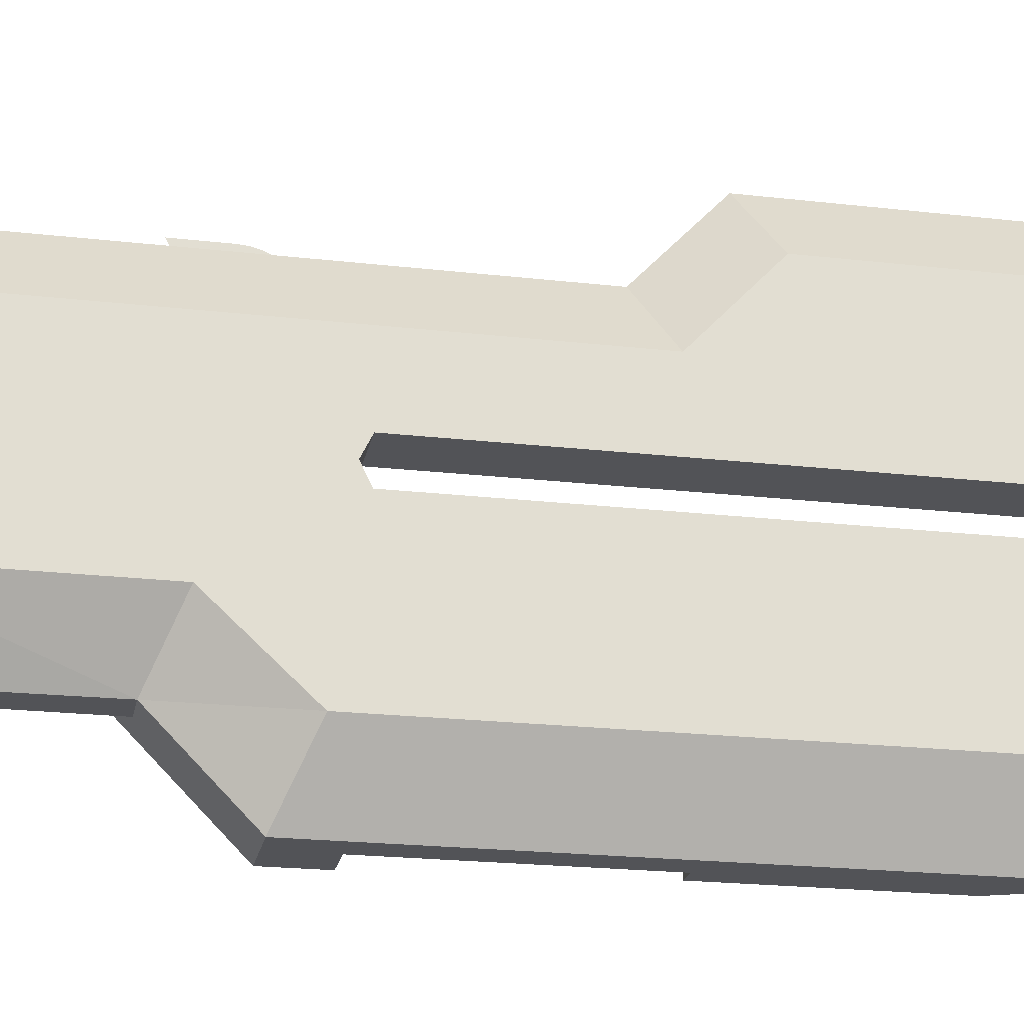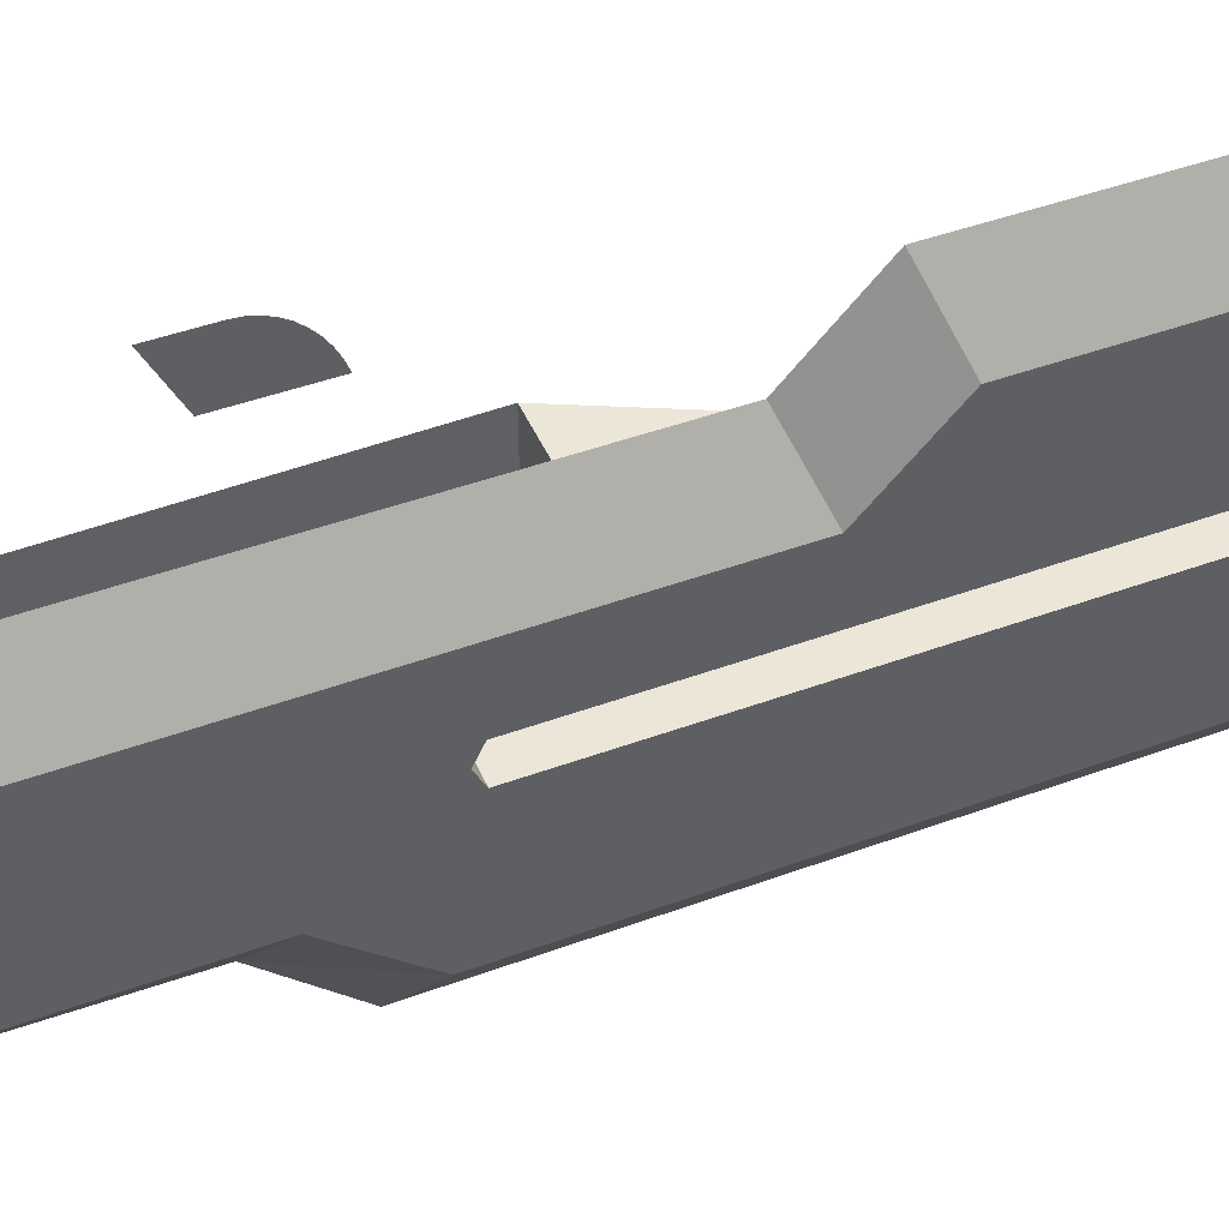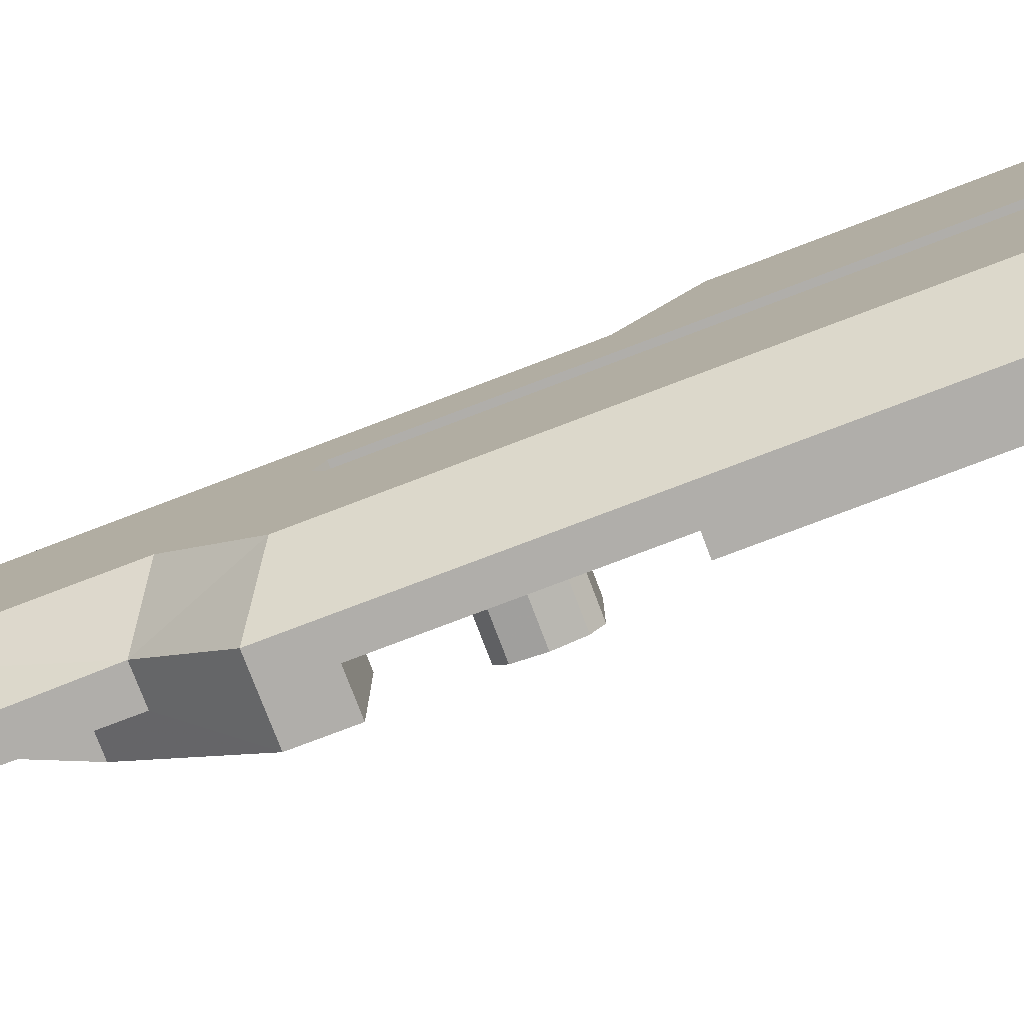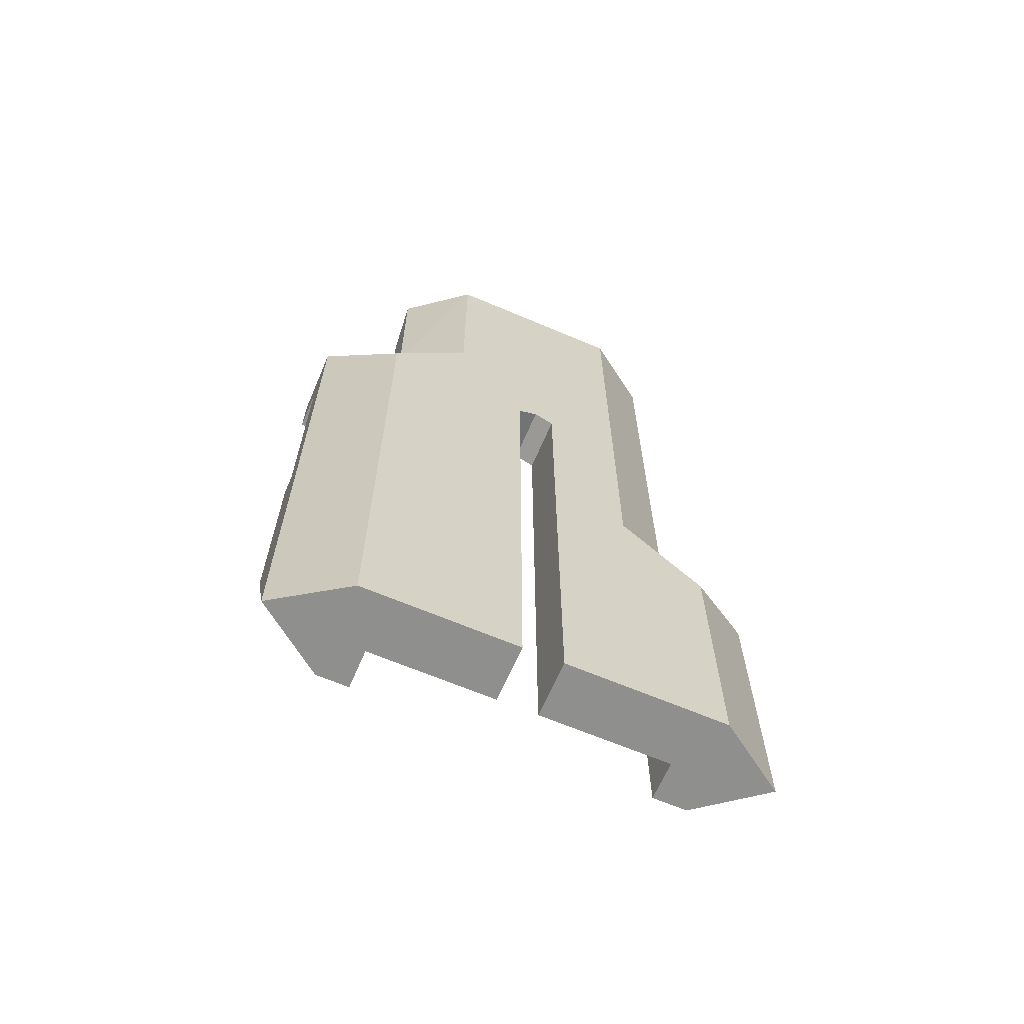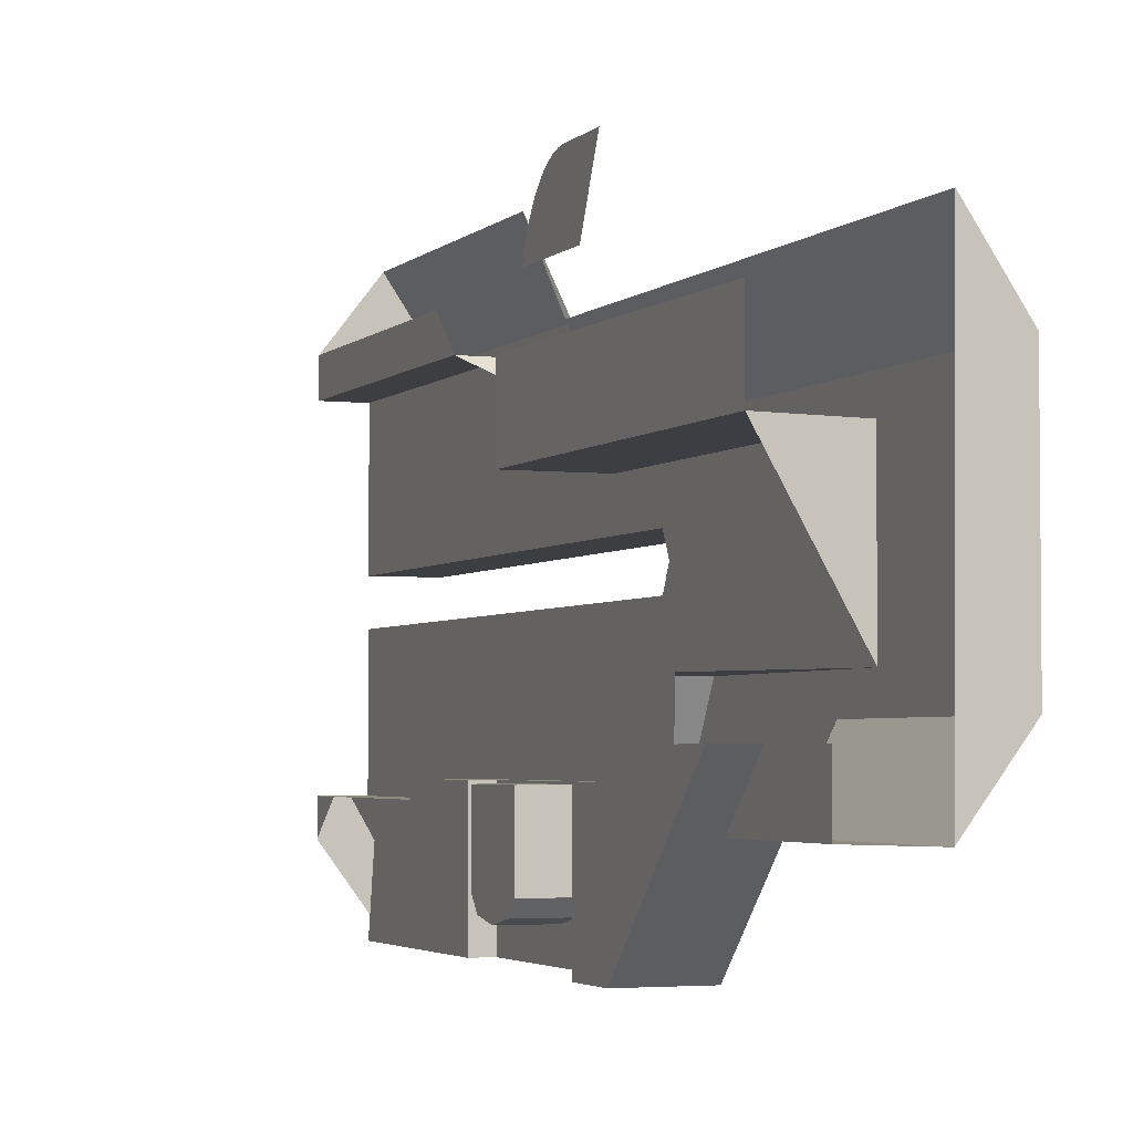
<metadata>
{"format":"obj","ext":"obj","renderer":"f3d","projection":"perspective","resolution":1024,"background":"white","views":[{"elev":-22.3,"azim":78.8,"up":"+Y"},{"elev":46.2,"azim":67.3,"up":"+Y"},{"elev":-77.9,"azim":110.8,"up":"+Y"},{"elev":-65.1,"azim":66.8,"up":"+Z"},{"elev":-3.3,"azim":-21.6,"up":"+Y"}]}
</metadata>
<code>
v 0.37 -0.545 -0.8674
v 0.37 -0.545 0.6
v 0.5 -0.7387 0.6
v 0.5 -0.7387 -0.9435
v 0.5 -1.274 -0.03776
v 0.5 -1.068 -0.356
v 0.5 -1.012 -0.3287
v 0.5 -0.7387 0.6
v 0.5 -0.7387 0.6
v 0.5 -1.273 0.6
v 0.5 -1.274 -0.03776
v 0.5 -0.7387 0.6
v 0.5 -1.012 -0.3287
v 0.5 -0.9565 -0.356
v 0.5 -0.7387 -0.9435
v 0.5 -0.7387 0.6
v 0.5 -0.9565 -0.356
v 0.5 -0.9565 -1.91
v 0.5 -0.5087 -1.158
v 0.5 -0.7387 -0.9435
v 0.5 -0.9565 -1.91
v 0.5 -0.5087 -1.91
v 0.5 -1.273 0.6
v 0.37 -1.455 0.04244
v 0.5 -1.274 -0.03776
v 0.5 -1.273 0.6
v 0.3614 -1.455 0.6
v 0.37 -1.455 0.04244
v 0.5 -1.498 -0.2823
v 0.37 -1.455 0.04244
v 0.37 -1.695 -0.1952
v 0.5 -1.498 -0.2823
v 0.5 -1.274 -0.03776
v 0.37 -1.455 0.04244
v 0.37 -1.695 -1.91
v 0.5 -1.498 -1.91
v 0.5 -1.498 -0.2823
v 0.37 -1.695 -0.1952
v 0.5 -0.7387 -0.9435
v 0.5 -0.5087 -1.158
v 0.37 -0.315 -1.082
v 0.37 -0.545 -0.8674
v 0.37 -0.315 -1.91
v 0.37 -0.315 -1.082
v 0.5 -0.5087 -1.158
v 0.5 -0.5087 -1.91
v 0.2702 -1.455 0.04244
v 0.175 -1.695 -0.1952
v 0.37 -1.695 -0.1952
v 0.37 -1.455 0.04244
v 0.175 -1.313 0.1827
v 0.175 -1.695 -0.1952
v 0.2702 -1.455 0.04244
v 0.2702 -1.313 0.1827
v 0.175 -1.695 -0.1952
v 0.175 -1.695 -0.3453
v 0.285 -1.695 -0.3453
v 0.37 -1.695 -0.1952
v 0.37 -1.695 -0.1952
v 0.285 -1.695 -0.3453
v 0.285 -1.695 -0.9906
v 0.37 -1.695 -1.91
v 0.23 -1.695 -1.567
v 0.37 -1.695 -1.91
v 0.285 -1.695 -0.9906
v 0.23 -1.695 -0.9906
v 0.23 -1.375 -1.235
v 0.23 -1.415 -1.319
v 0.23 -1.695 -0.9906
v 0.23 -1.375 -0.9906
v 0.23 -1.695 -1.567
v 0.23 -1.695 -0.9906
v 0.23 -1.415 -1.319
v 0.23 -1.497 -1.53
v 0.23 -1.415 -1.319
v 0.23 -1.415 -1.681
v 0.23 -1.497 -1.53
v 0.285 -1.375 -0.9906
v 0.23 -1.375 -0.9906
v 0.23 -1.695 -0.9906
v 0.285 -1.695 -0.9906
v 0.175 -1.375 -0.3453
v 0.285 -1.375 -0.3453
v 0.285 -1.695 -0.3453
v 0.175 -1.695 -0.3453
v 0.5 -1.068 -0.356
v 0.5 -1.498 -0.2823
v 0.5 -1.498 -1.91
v 0.5 -1.068 -1.91
v 0.5 -1.274 -0.03776
v 0.5 -1.498 -0.2823
v 0.5 -1.068 -0.356
v 0.34 -1.415 -1.91
v 0.23 -1.415 -1.796
v 0.23 -1.415 -1.681
v 0.34 -1.415 -1.319
v 0.34 -1.415 -1.91
v 0.23 -1.415 -1.91
v 0.23 -1.415 -1.796
v 0.23 -1.415 -1.319
v 0.34 -1.415 -1.319
v 0.23 -1.415 -1.681
v 0.37 -1.695 -1.91
v 0.23 -1.504 -1.91
v 0.23 -1.415 -1.91
v 0.34 -1.415 -1.91
v 0.5 -1.498 -1.91
v 0.37 -1.695 -1.91
v 0.34 -1.415 -1.91
v 0.5 -1.068 -1.91
v 0.34 -0.593 -1.91
v 0.5 -0.5087 -1.91
v 0.5 -0.9565 -1.91
v 0.34 -0.9565 -1.91
v 0.34 -0.593 -1.91
v 0.23 -0.593 -1.91
v 0.23 -0.497 -1.91
v 0.37 -0.315 -1.91
v 0.37 -0.315 -1.91
v 0.5 -0.5087 -1.91
v 0.34 -0.593 -1.91
v 0.123 -0.655 -0.5623
v 0.34 -0.655 -0.5623
v 0.34 -0.85 -0.5623
v 0.123 -0.85 -0.5623
v 0.1348 -0.8462 0.4143
v 0.34 -0.85 -0.5623
v 0.34 -0.85 0.4153
v 0.1348 -0.8462 0.4143
v 0.123 -0.85 -0.5623
v 0.34 -0.85 -0.5623
v 0.1348 -0.6578 0.4141
v 0.123 -0.655 -0.5623
v 0.123 -0.85 -0.5623
v 0.1348 -0.8462 0.4143
v 0.34 -1.205 0.4153
v 0.1348 -0.8462 0.4143
v 0.34 -0.85 0.4153
v 0.175 -1.313 0.1827
v 0.2702 -1.313 0.1827
v 0.2702 -1.313 0.4093
v 0.123 -0.655 -0.5623
v 0.34 -0.655 -1.008
v 0.34 -0.655 -0.5623
v 0.23 -0.593 -1.072
v 0.34 -0.593 -1.072
v 0.34 -0.655 -1.008
v 0.34 -0.9565 -0.356
v 0.34 -0.85 0.4153
v 0.34 -0.85 -0.5623
v 0.34 -0.9565 -1.91
v 0.34 -0.655 -1.008
v 0.34 -0.9565 -1.91
v 0.34 -0.85 -0.5623
v 0.34 -0.655 -0.5623
v 0.34 -0.85 0.4153
v 0.34 -0.9565 -0.356
v 0.34 -1.012 -0.3287
v 0.34 -1.205 0.4153
v 0.34 -0.593 -1.91
v 0.34 -0.9565 -1.91
v 0.34 -0.655 -1.008
v 0.34 -0.593 -1.072
v 0.34 -1.205 -0.1512
v 0.34 -1.205 0.4153
v 0.34 -1.012 -0.3287
v 0.34 -1.068 -0.356
v 0.34 -1.375 -0.2447
v 0.34 -1.205 -0.1512
v 0.34 -1.068 -0.356
v 0.34 -1.375 -1.235
v 0.34 -1.375 -1.235
v 0.34 -1.068 -0.356
v 0.34 -1.068 -1.91
v 0.34 -1.415 -1.319
v 0.34 -1.375 -1.235
v 0.34 -1.068 -1.91
v 0.34 -1.415 -1.91
v 0.5 -0.9565 -1.91
v 0.5 -0.9565 -0.356
v 0.34 -0.9565 -0.356
v 0.34 -0.9565 -1.91
v 0.285 -1.375 -0.3453
v 0.175 -1.375 -0.3453
v 0.175 -1.375 -0.2447
v 0.34 -1.375 -0.2447
v 0.34 -1.375 -0.2447
v 0.34 -1.375 -1.235
v 0.285 -1.375 -0.9906
v 0.285 -1.375 -0.3453
v 0.285 -1.375 -0.9906
v 0.34 -1.375 -1.235
v 0.23 -1.375 -1.235
v 0.23 -1.375 -0.9906
v 0.5 -1.068 -0.356
v 0.5 -1.068 -1.91
v 0.34 -1.068 -1.91
v 0.34 -1.068 -0.356
v 0.5 -1.068 -1.91
v 0.34 -1.415 -1.91
v 0.34 -1.068 -1.91
v 0.34 -1.375 -1.235
v 0.34 -1.415 -1.319
v 0.23 -1.415 -1.319
v 0.23 -1.375 -1.235
v 0.23 -1.415 -1.796
v 0.23 -1.415 -1.91
v 0.23 -1.504 -1.91
v 0.5 -1.012 -0.3287
v 0.5 -1.068 -0.356
v 0.34 -1.068 -0.356
v 0.34 -1.012 -0.3287
v 0.5 -0.9565 -0.356
v 0.5 -1.012 -0.3287
v 0.34 -1.012 -0.3287
v 0.34 -0.9565 -0.356
v 0.175 -1.375 -0.2447
v 0.175 -1.205 -0.1512
v 0.34 -1.205 -0.1512
v 0.34 -1.375 -0.2447
v 0.23 -0.593 -1.91
v 0.34 -0.593 -1.91
v 0.34 -0.593 -1.072
v 0.23 -0.593 -1.072
v 0.23 -0.593 -1.91
v 0.23 -0.593 -1.072
v 0.23 -0.497 -1.17
v 0.23 -0.497 -1.91
v 0.2702 -1.455 0.4093
v 0.2702 -1.313 0.4093
v 0.2702 -1.313 0.1827
v 0.2702 -1.455 0.04244
v 0.2702 -1.455 0.4093
v 0.2702 -1.455 0.04244
v 0.37 -1.455 0.04244
v 0.3614 -1.455 0.6
v 0.175 -1.205 -0.1512
v 0.175 -1.375 -0.2447
v 0.175 -1.313 0.06955
v 0.175 -1.205 0.07385
v 0.175 -1.695 -0.1952
v 0.175 -1.313 0.06955
v 0.175 -1.375 -0.2447
v 0.175 -1.695 -0.3453
v 0.175 -1.313 0.1827
v 0.175 -1.313 0.06955
v 0.175 -1.695 -0.1952
v 0.175 -1.695 -0.3453
v 0.175 -1.375 -0.2447
v 0.175 -1.375 -0.3453
v 0.34 -1.205 -0.1512
v 0.175 -1.205 -0.1512
v 0.175 -1.205 0.07385
v 0.34 -1.205 0.4153
v 0.285 -1.375 -0.9906
v 0.285 -1.695 -0.9906
v 0.285 -1.695 -0.3453
v 0.285 -1.375 -0.3453
v 0.285 -1.605 -0.6008
v 0.285 -1.57 -0.57
v 0.16 -1.57 -0.57
v 0.16 -1.605 -0.6008
v 0.285 -1.62 -0.675
v 0.285 -1.605 -0.6008
v 0.16 -1.605 -0.6008
v 0.16 -1.62 -0.675
v 0.285 -1.605 -0.7492
v 0.285 -1.62 -0.675
v 0.16 -1.62 -0.675
v 0.16 -1.605 -0.7492
v 0.285 -1.57 -0.78
v 0.285 -1.605 -0.7492
v 0.16 -1.605 -0.7492
v 0.16 -1.57 -0.78
v 0.16 -1.605 -0.6008
v 0.16 -1.62 -0.675
v 0.16 -1.605 -0.7492
v 0.16 -1.605 -0.6008
v 0.16 -1.605 -0.7492
v 0.16 -1.57 -0.78
v 0.16 -1.57 -0.57
v 0.285 -1.38 -0.57
v 0.285 -1.38 -0.78
v 0.16 -1.38 -0.78
v 0.16 -1.38 -0.57
v 0.16 -1.38 -0.57
v 0.16 -1.57 -0.57
v 0.285 -1.57 -0.57
v 0.285 -1.38 -0.57
v 0.285 -1.57 -0.78
v 0.16 -1.57 -0.78
v 0.16 -1.38 -0.78
v 0.285 -1.38 -0.78
v 0.16 -1.57 -0.78
v 0.16 -1.57 -0.57
v 0.16 -1.38 -0.57
v 0.16 -1.38 -0.78
v 0.07654 -0.3752 -0.13
v 0.07654 -0.3776 -0.1561
v 0.07654 -0.3846 -0.1818
v 0.07654 -0.3752 -0.13
v 0.07654 -0.3846 -0.1818
v 0.07654 -0.3962 -0.2065
v 0.07654 -0.3752 -0.13
v 0.07654 -0.3962 -0.2065
v 0.07654 -0.4121 -0.23
v 0.07654 -0.3752 -0.13
v 0.07654 -0.4121 -0.23
v 0.07654 -0.4321 -0.2518
v 0.07654 -0.3752 -0.13
v 0.07654 -0.4321 -0.2518
v 0.07654 -0.4558 -0.2714
v 0.07654 -0.3752 -0.13
v 0.07654 -0.4558 -0.2714
v 0.07654 -0.4828 -0.2887
v 0.07654 -0.3752 -0.13
v 0.07654 -0.4828 -0.2887
v 0.07654 -0.5127 -0.3032
v 0.07654 -0.3752 -0.13
v 0.07654 -0.5127 -0.3032
v 0.07654 -0.545 -0.3148
v 0.3614 -1.455 0.6
v 0.5 -1.273 0.6
v 0.5 -0.7387 0.6
v 0.37 -0.545 0.6
v 0.07654 -0.545 -0.065
v 0.07654 -0.545 -0.3148
v 0.07654 -0.3752 -0.13
v 0.07654 -0.3752 0.015
g mesh7346356
f 1 2 3
f 3 4 1
f 5 6 7
f 7 8 5
f 9 10 11
f 12 13 14
f 15 16 17
f 17 18 15
f 19 20 21
f 21 22 19
f 23 24 25
f 26 27 28
f 29 30 31
f 32 33 34
f 35 36 37
f 37 38 35
g mesh7346357
f 39 40 41
f 41 42 39
f 43 44 45
f 45 46 43
f 47 48 49
f 49 50 47
f 51 52 53
f 53 54 51
f 55 56 57
f 57 58 55
f 59 60 61
f 61 62 59
f 63 64 65
f 65 66 63
f 67 68 69
f 69 70 67
f 71 72 73
f 73 74 71
f 75 76 77
g mesh7346359
f 78 79 80
f 80 81 78
g mesh7346361
f 82 83 84
f 84 85 82
f 86 87 88
f 88 89 86
f 90 91 92
f 93 94 95
f 95 96 93
f 97 98 99
f 100 101 102
f 103 104 105
f 105 106 103
f 107 108 109
f 109 110 107
f 111 112 113
f 113 114 111
f 115 116 117
f 117 118 115
f 119 120 121
g mesh7346363
f 122 123 124
f 124 125 122
f 126 127 128
f 129 130 131
f 132 133 134
f 134 135 132
f 136 137 138
f 139 140 141
f 142 143 144
f 145 146 147
f 148 149 150
f 150 151 148
f 152 153 154
f 154 155 152
f 156 157 158
f 158 159 156
f 160 161 162
f 162 163 160
f 164 165 166
f 166 167 164
f 168 169 170
f 170 171 168
f 172 173 174
f 175 176 177
f 177 178 175
g mesh7346365
f 179 180 181
f 181 182 179
f 183 184 185
f 185 186 183
f 187 188 189
f 189 190 187
f 191 192 193
f 193 194 191
g mesh7346367
f 195 196 197
f 197 198 195
f 199 200 201
g mesh7346369
f 202 203 204
f 204 205 202
f 206 207 208
f 209 210 211
f 211 212 209
f 213 214 215
f 215 216 213
g mesh7346371
f 217 218 219
f 219 220 217
g mesh7346373
f 221 222 223
f 223 224 221
f 225 226 227
f 227 228 225
f 229 230 231
f 231 232 229
f 233 234 235
f 235 236 233
f 237 238 239
f 239 240 237
f 241 242 243
f 243 244 241
f 245 246 247
f 248 249 250
f 251 252 253
f 253 254 251
g mesh7346375
f 255 256 257
f 257 258 255
g mesh7346379
f 259 260 261
f 261 262 259
f 263 264 265
f 265 266 263
f 267 268 269
f 269 270 267
f 271 272 273
f 273 274 271
g mesh7346383
f 275 277 276
f 278 280 279
f 280 278 281
g mesh7346385
f 282 283 284
f 284 285 282
f 286 287 288
f 288 289 286
f 290 291 292
f 292 293 290
g mesh7346387
f 294 295 296
f 296 297 294
g mesh7346389
f 298 300 299
f 301 303 302
f 304 306 305
f 307 309 308
f 310 312 311
f 313 315 314
f 316 318 317
f 319 321 320
f 322 323 324
f 324 325 322
f 326 327 328
f 328 329 326

</code>
